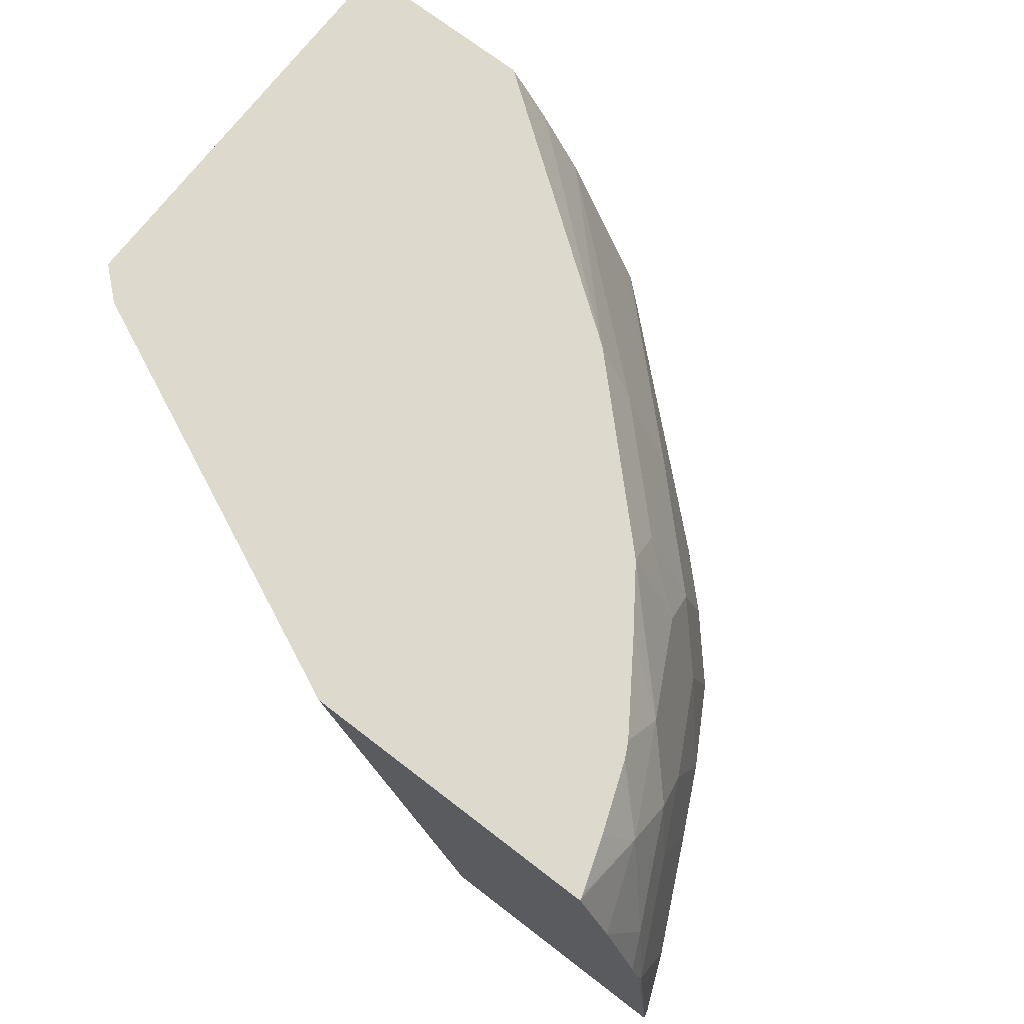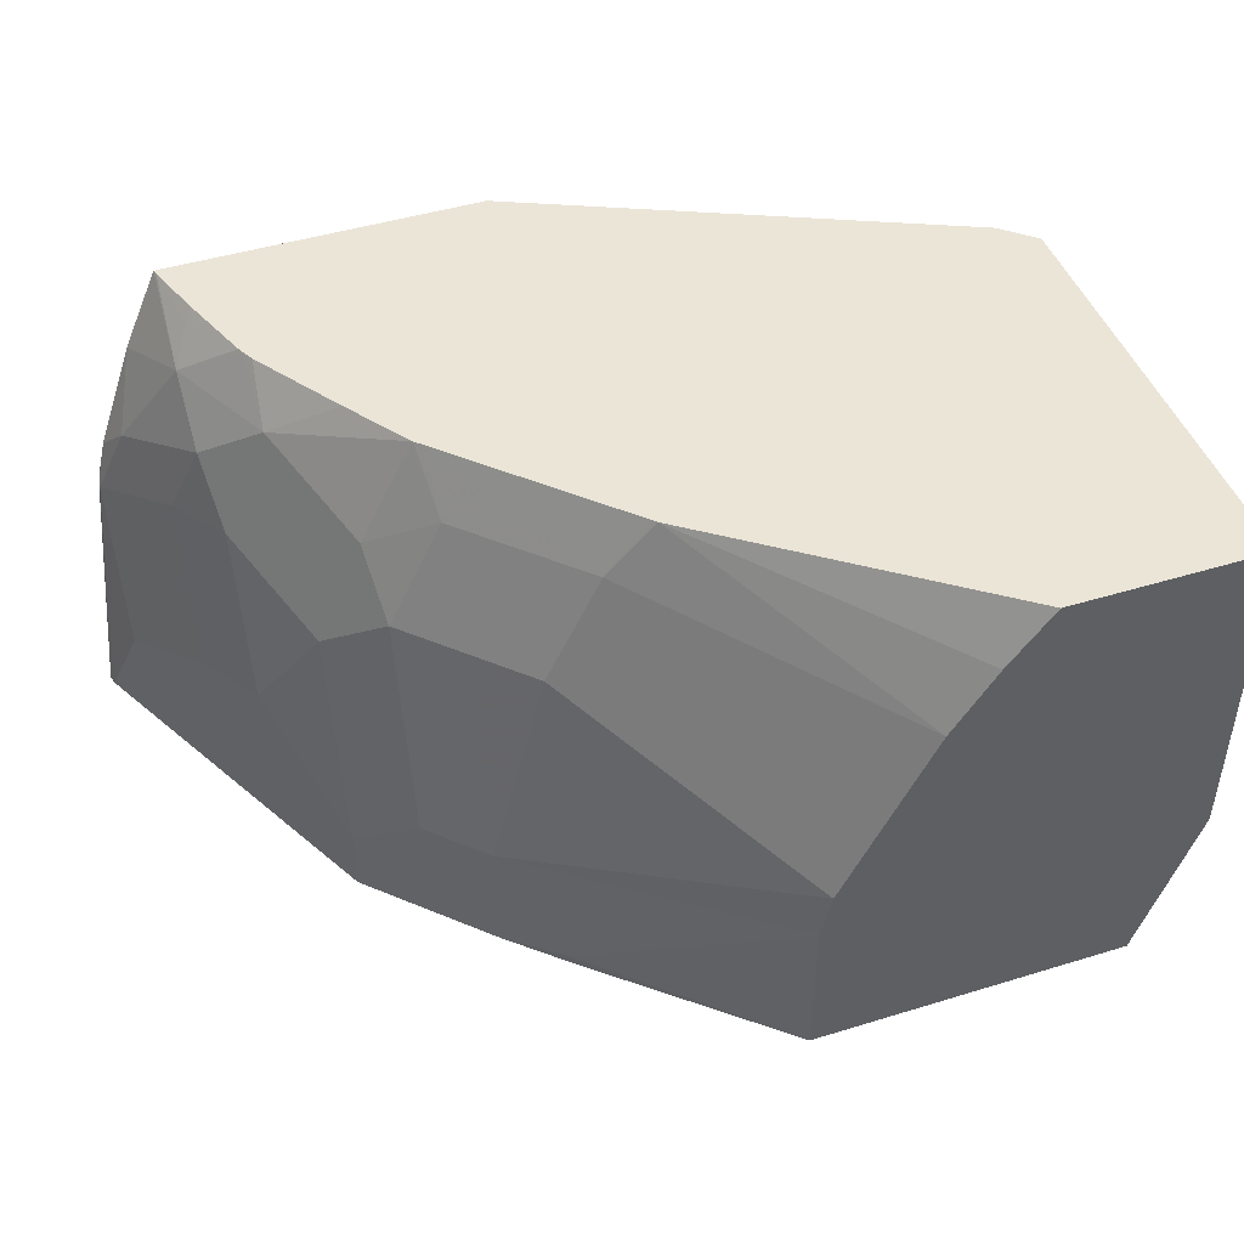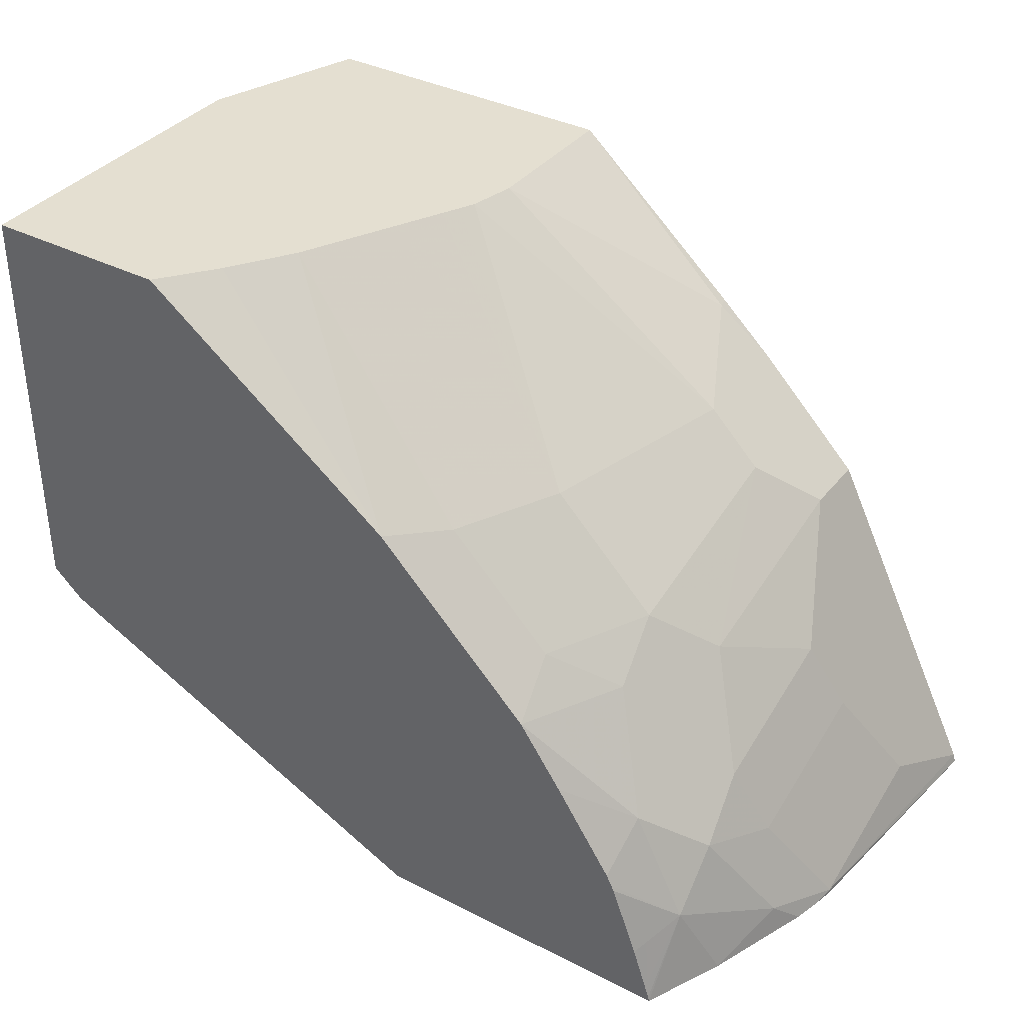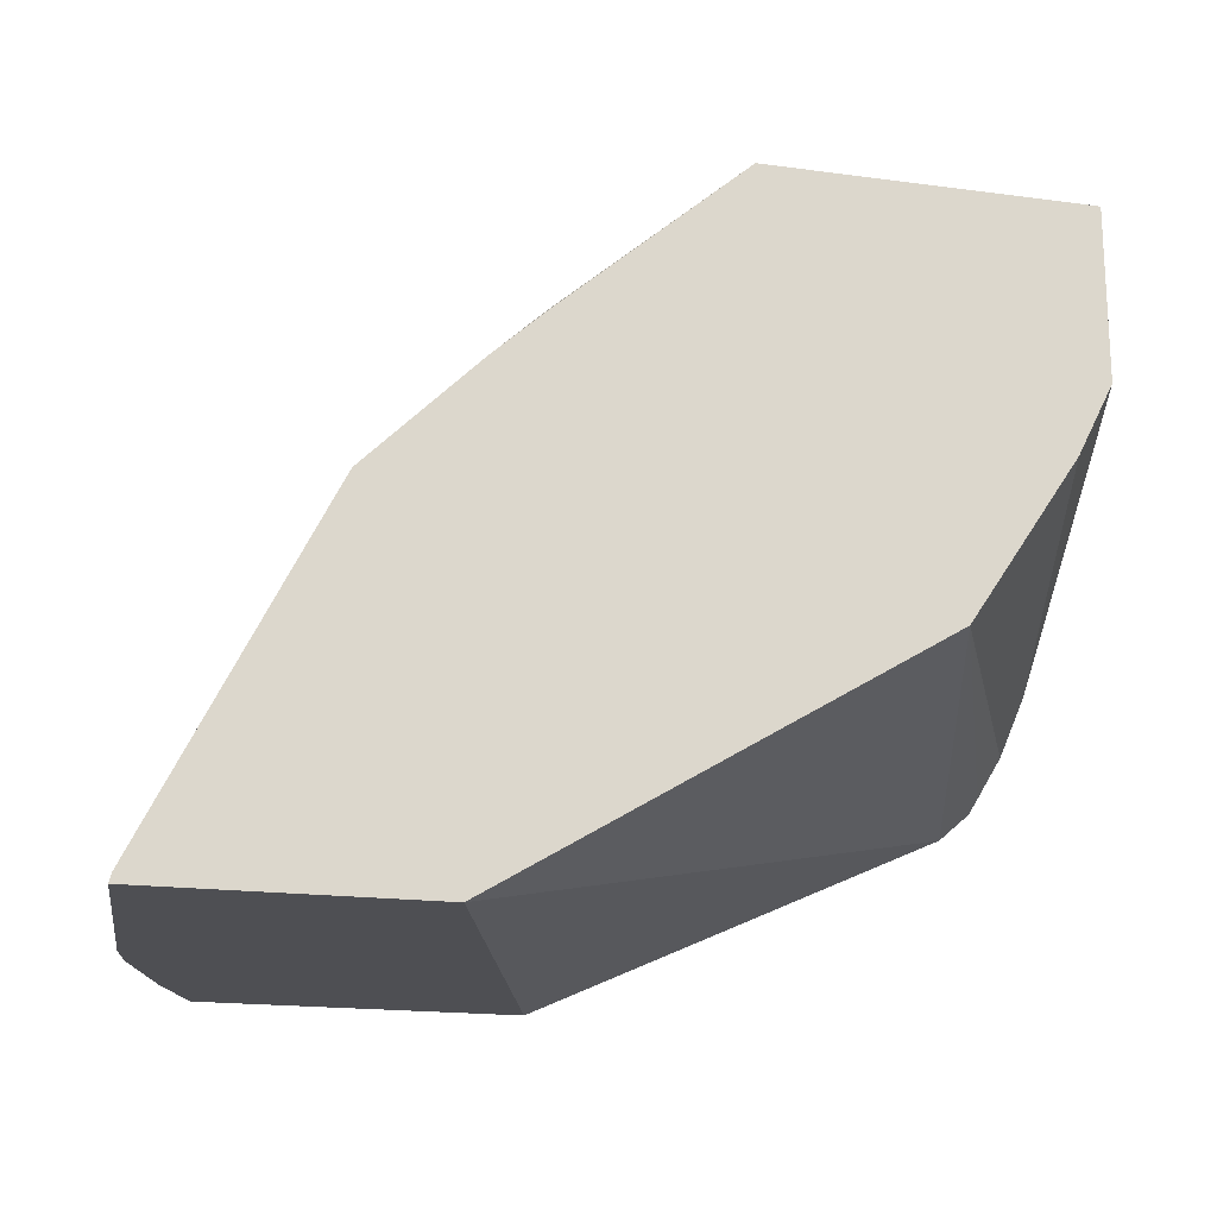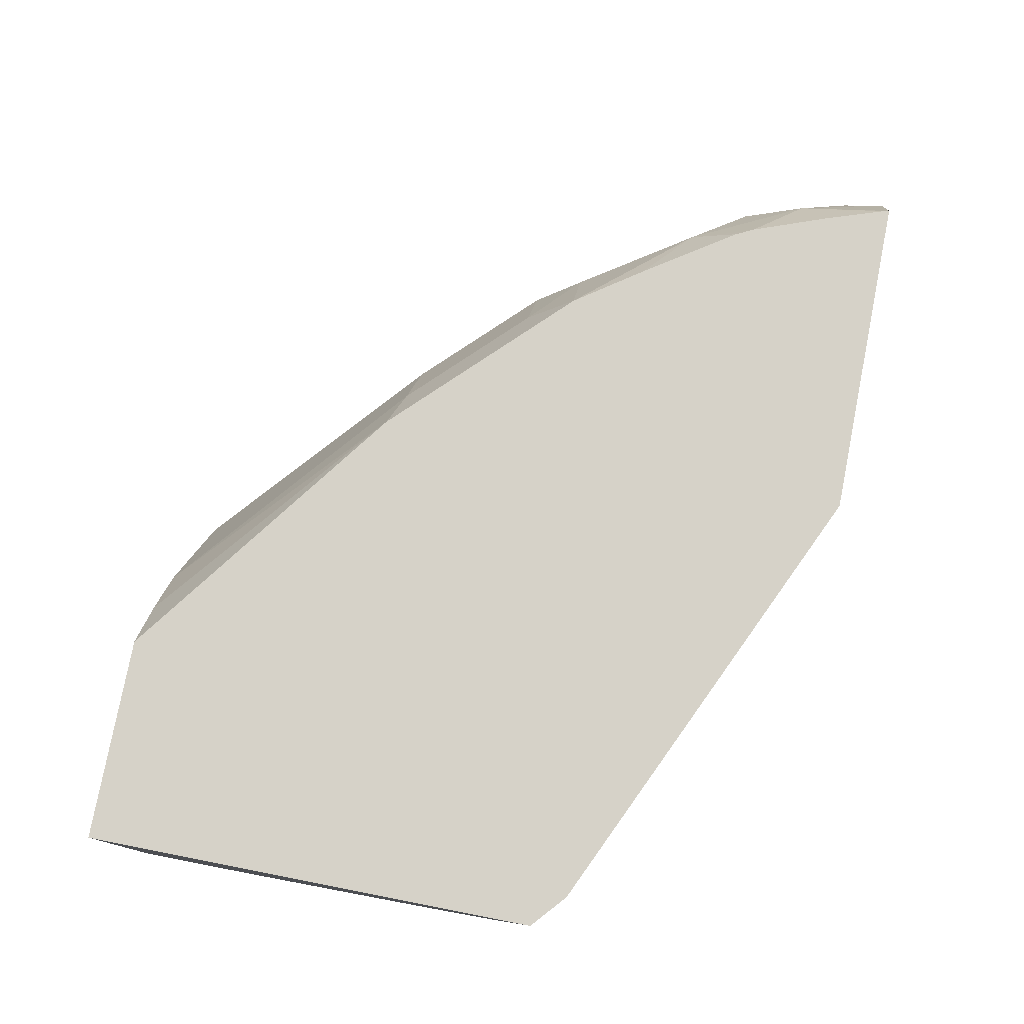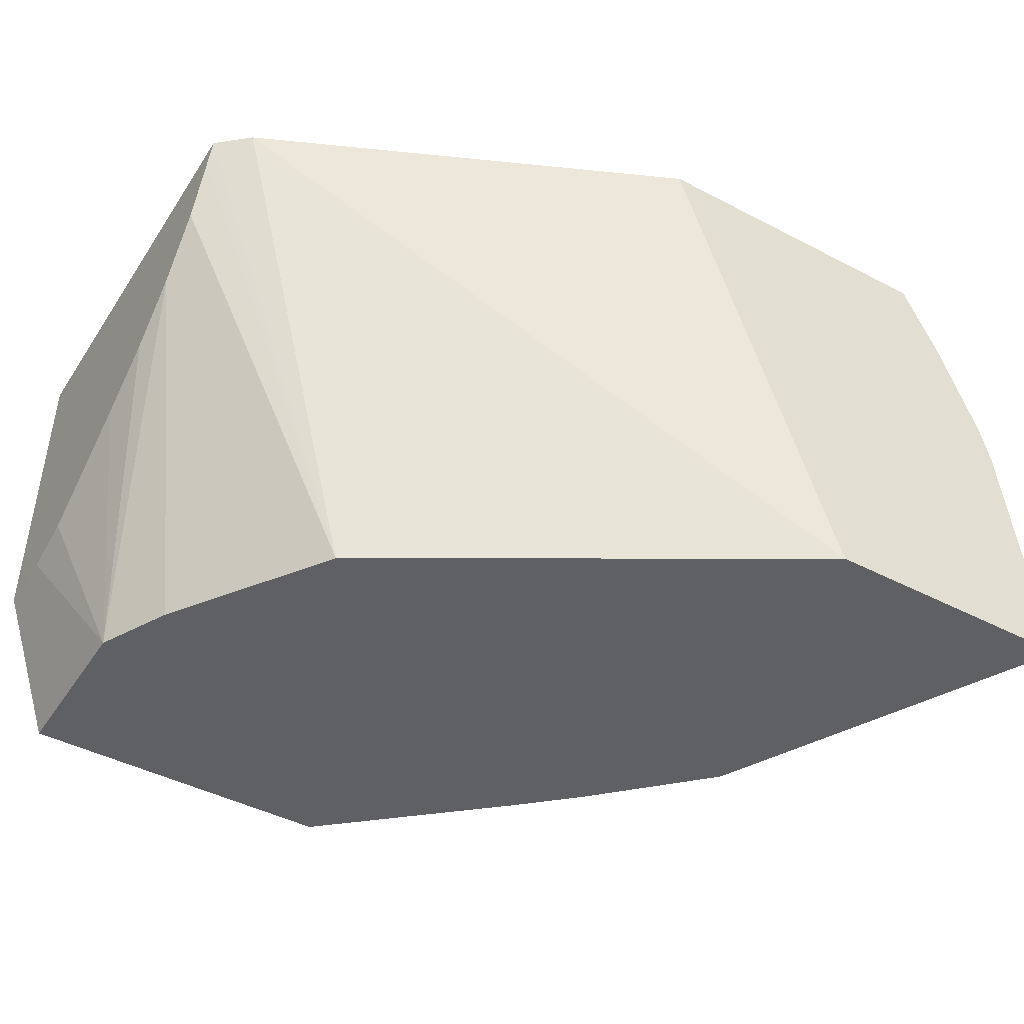
<metadata>
{"format":"obj","ext":"obj","renderer":"f3d","projection":"perspective","resolution":1024,"background":"white","views":[{"elev":72.0,"azim":37.5,"up":"+Z"},{"elev":45.9,"azim":160.6,"up":"+Z"},{"elev":36.6,"azim":33.5,"up":"+Y"},{"elev":-18.2,"azim":165.4,"up":"+Y"},{"elev":78.2,"azim":-78.9,"up":"+Z"},{"elev":-44.6,"azim":-31.2,"up":"+Z"}]}
</metadata>
<code>
v 0.4455 0.383 0.1028
v 0.4455 0.383 0.002735
v 0.4389 0.383 0.1332
v 0.594 0.2513 0.07998
v 0.5597 0.2856 0.01143
v 0.2399 0.383 0.002735
v 0.5573 0.285 0.002735
v 0.434 0.383 0.1431
v 0.5597 0.2513 0.217
v 0.594 0.217 0.217
v 0.6282 0.1827 0.217
v 0.6282 0.217 0.07998
v 0.6625 0.1827 0.04572
v 0.594 0.2513 0.002735
v 0.2399 0.2741 0.002735
v 0.2034 0.383 0.1072
v 0.4284 0.383 0.1542
v 0.5254 0.2513 0.2856
v 0.594 0.1827 0.2856
v 0.4173 0.383 0.1764
v 0.634 0.1542 0.257
v 0.6625 0.1485 0.1828
v 0.674 0.16 0.02287
v 0.6625 0.1827 0.002735
v 0.6968 0.1143 0.1142
v 0.2426 0.2686 0.002735
v 0.2034 0.1581 0.2266
v 0.2034 0.1923 0.1923
v 0.2034 0.2324 0.1638
v 0.2034 0.3062 0.1165
v 0.2034 0.3405 0.1072
v 0.2034 0.383 0.3221
v 0.4969 0.257 0.3221
v 0.5004 0.2535 0.3221
v 0.5962 0.1577 0.3221
v 0.3827 0.383 0.2455
v 0.5997 0.1542 0.3221
v 0.6682 0.08569 0.2913
v 0.6625 0.1143 0.2513
v 0.6968 0.07997 0.217
v 0.674 0.16 0.002735
v 0.7539 2.955e-05 0.06857
v 0.7354 0.03704 0.002735
v 0.7196 0.03429 0.2056
v 0.7196 0.06854 0.1028
v 0.2513 0.2513 0.002735
v 0.2034 0.1297 0.2667
v 0.2628 0.2284 0.002735
v 0.3313 0.1257 0.002735
v 0.2034 0.1059 0.3221
v 0.3273 0.383 0.3221
v 0.3552 0.383 0.2866
v 0.6278 0.1138 0.3221
v 0.6647 0.05838 0.3221
v 0.6682 0.05143 0.3221
v 0.7025 0.01714 0.2913
v 0.7025 0.05143 0.257
v 0.7539 -0.03427 0.1713
v 0.7697 -0.03151 0.002735
v 0.7539 2.955e-05 0.002735
v 0.7368 -0.01712 0.2227
v 0.2034 0.1125 0.3062
v 0.2245 0.08742 0.3221
v 0.6011 -0.03715 0.002735
v 0.67 0.04794 0.3221
v 0.6911 0.005746 0.3141
v 0.6968 -0.02284 0.3198
v 0.699 -0.03402 0.3221
v 0.6998 -0.03715 0.3221
v 0.7225 -0.03715 0.2713
v 0.751 -0.03715 0.1857
v 0.7539 -0.03715 0.1713
v 0.7711 -0.03715 0.002735
v 0.7468 -0.03715 0.2027
v 0.4986 -0.03715 0.3221
v 0.6871 0.001757 0.3221
f 38 54 55
f 32 76 65
f 32 65 55
f 32 55 54
f 32 54 53
f 32 53 37
f 32 37 35
f 32 35 34
f 32 34 33
f 32 33 51
f 33 52 51
f 37 53 38
f 38 53 54
f 32 68 76
f 38 55 56
f 33 36 52
f 26 46 27
f 32 75 69
f 21 37 38
f 38 56 57
f 22 39 40
f 22 40 25
f 23 25 42
f 23 42 43
f 23 43 41
f 25 40 44
f 25 44 45
f 25 45 42
f 27 46 48
f 27 48 49
f 27 49 47
f 32 50 63
f 32 63 75
f 32 69 68
f 38 57 40
f 56 70 61
f 40 57 44
f 58 71 72
f 58 72 73
f 58 73 59
f 61 74 71
f 61 70 74
f 63 64 75
f 64 73 72
f 64 72 71
f 64 71 74
f 64 74 70
f 64 70 69
f 64 69 75
f 65 76 66
f 66 76 67
f 21 39 22
f 58 61 71
f 38 40 39
f 56 61 57
f 56 68 69
f 42 58 59
f 42 59 60
f 42 60 43
f 67 76 68
f 42 44 58
f 44 57 61
f 44 61 58
f 47 49 62
f 49 63 50
f 49 50 62
f 49 64 63
f 55 65 56
f 56 65 66
f 56 66 67
f 56 67 68
f 56 69 70
f 21 38 39
f 42 45 44
f 19 35 37
f 2 60 59
f 2 59 73
f 2 73 64
f 2 64 49
f 2 49 48
f 2 48 46
f 2 46 26
f 2 26 15
f 2 15 6
f 3 8 9
f 3 9 4
f 4 9 10
f 4 10 11
f 4 11 12
f 4 12 13
f 2 43 60
f 4 13 24
f 2 41 43
f 2 14 24
f 19 37 21
f 1 2 6
f 1 6 16
f 1 16 32
f 1 32 51
f 1 51 52
f 1 52 36
f 1 36 20
f 1 20 17
f 1 17 8
f 1 8 3
f 1 3 4
f 1 4 5
f 2 5 7
f 2 7 14
f 2 24 41
f 4 24 14
f 1 5 2
f 5 14 7
f 15 29 30
f 15 30 31
f 16 31 30
f 16 30 29
f 16 29 28
f 16 28 27
f 16 27 47
f 16 62 50
f 16 50 32
f 18 33 34
f 18 34 35
f 18 35 19
f 18 20 36
f 4 14 5
f 18 36 33
f 15 28 29
f 15 27 28
f 16 47 62
f 13 25 23
f 6 31 16
f 15 26 27
f 8 17 9
f 9 18 19
f 9 17 20
f 9 20 18
f 10 19 11
f 9 19 10
f 6 15 31
f 11 22 12
f 11 19 21
f 12 22 13
f 13 23 41
f 13 22 25
f 11 21 22
f 13 41 24

</code>
